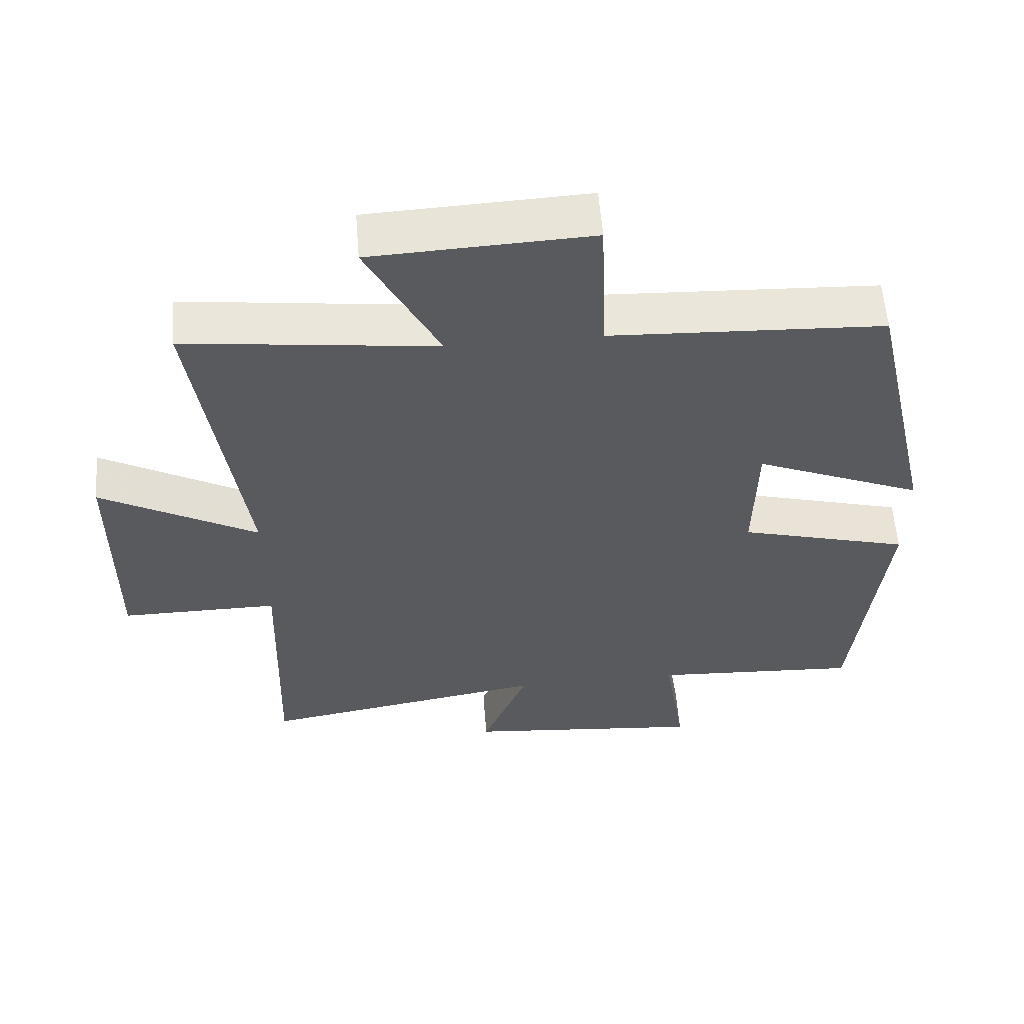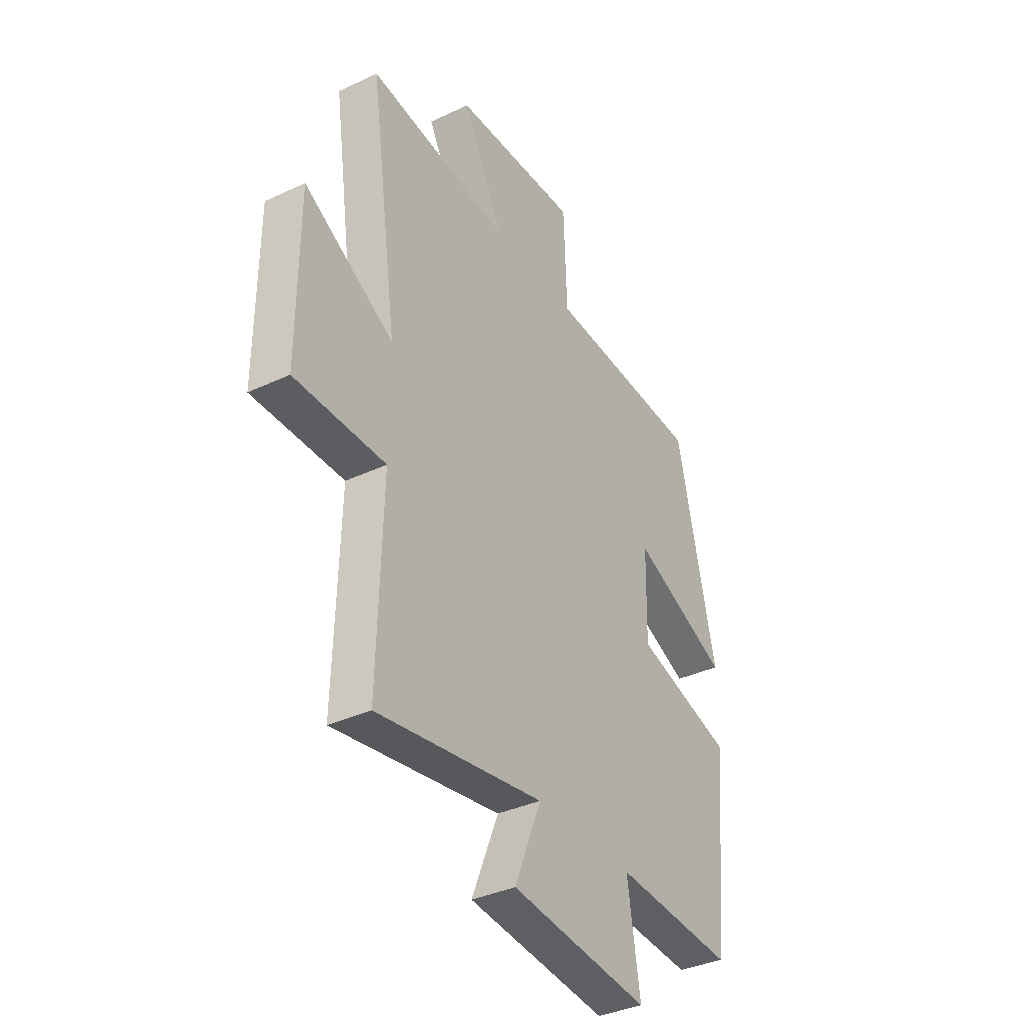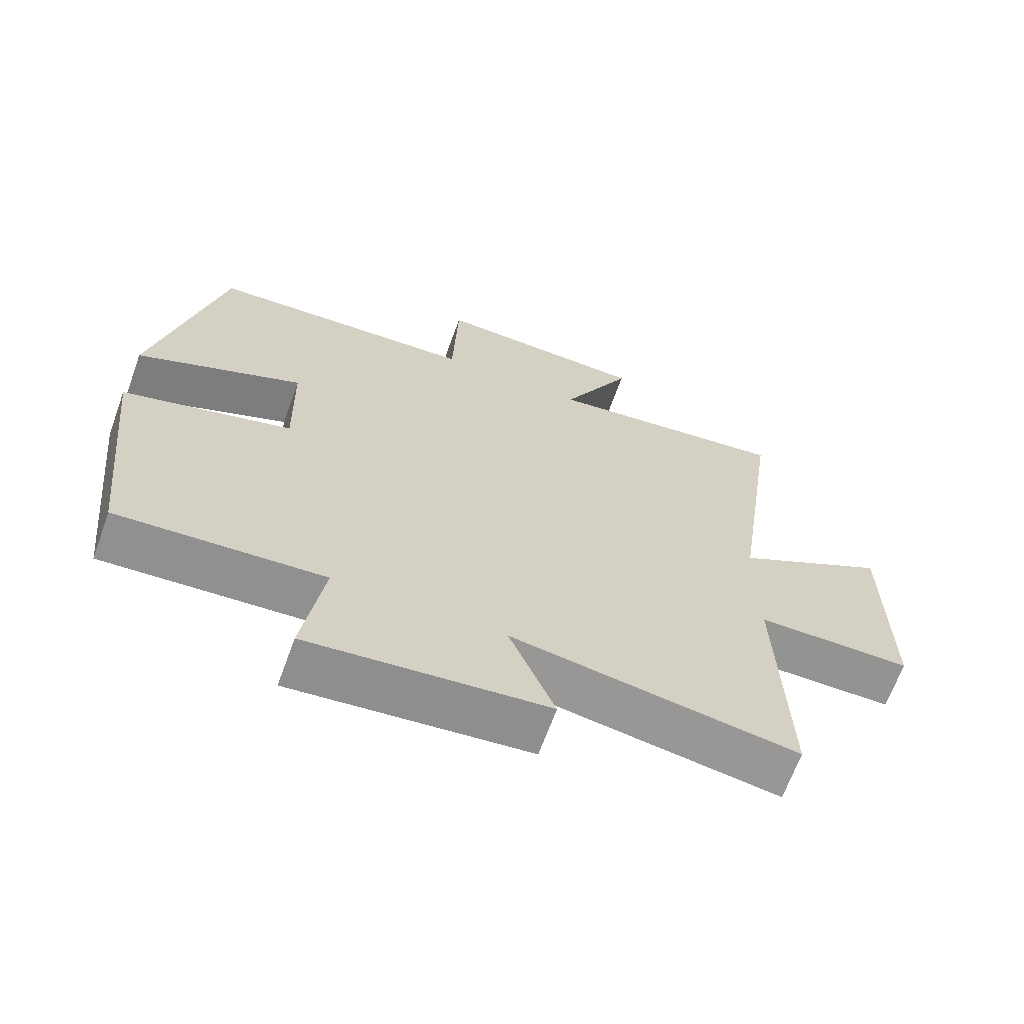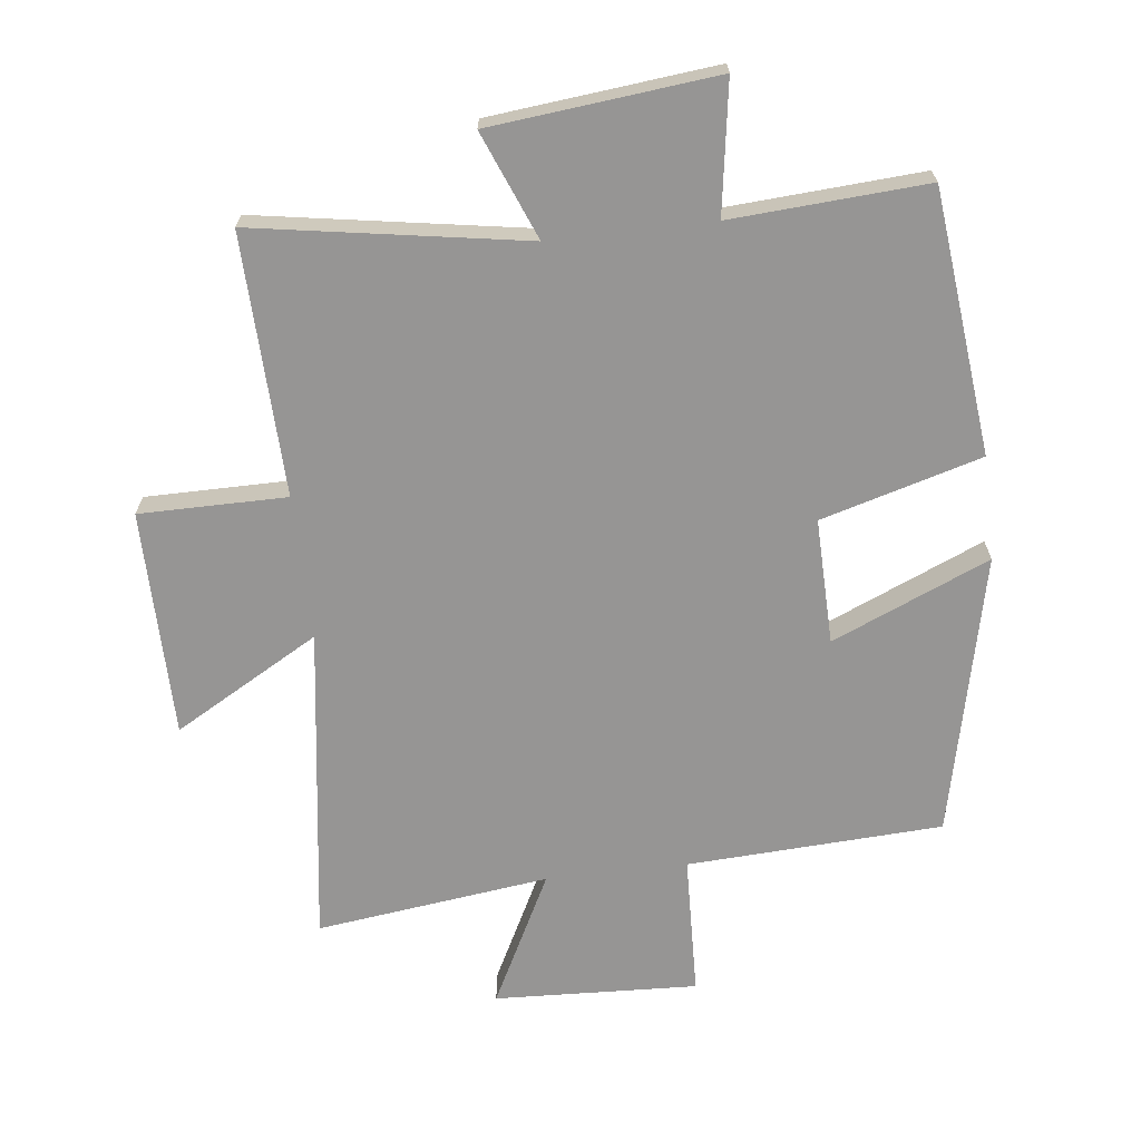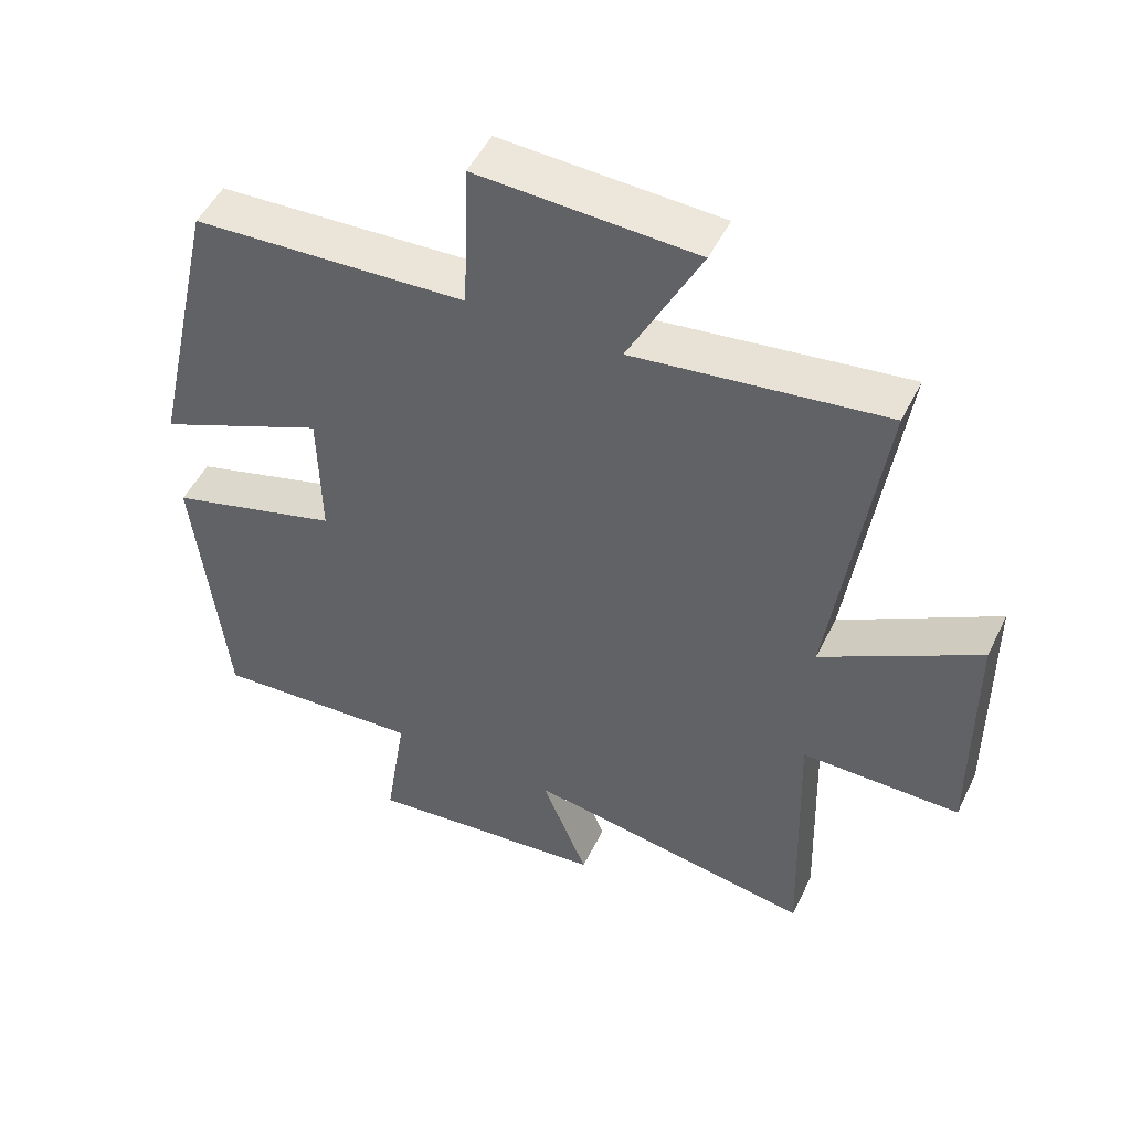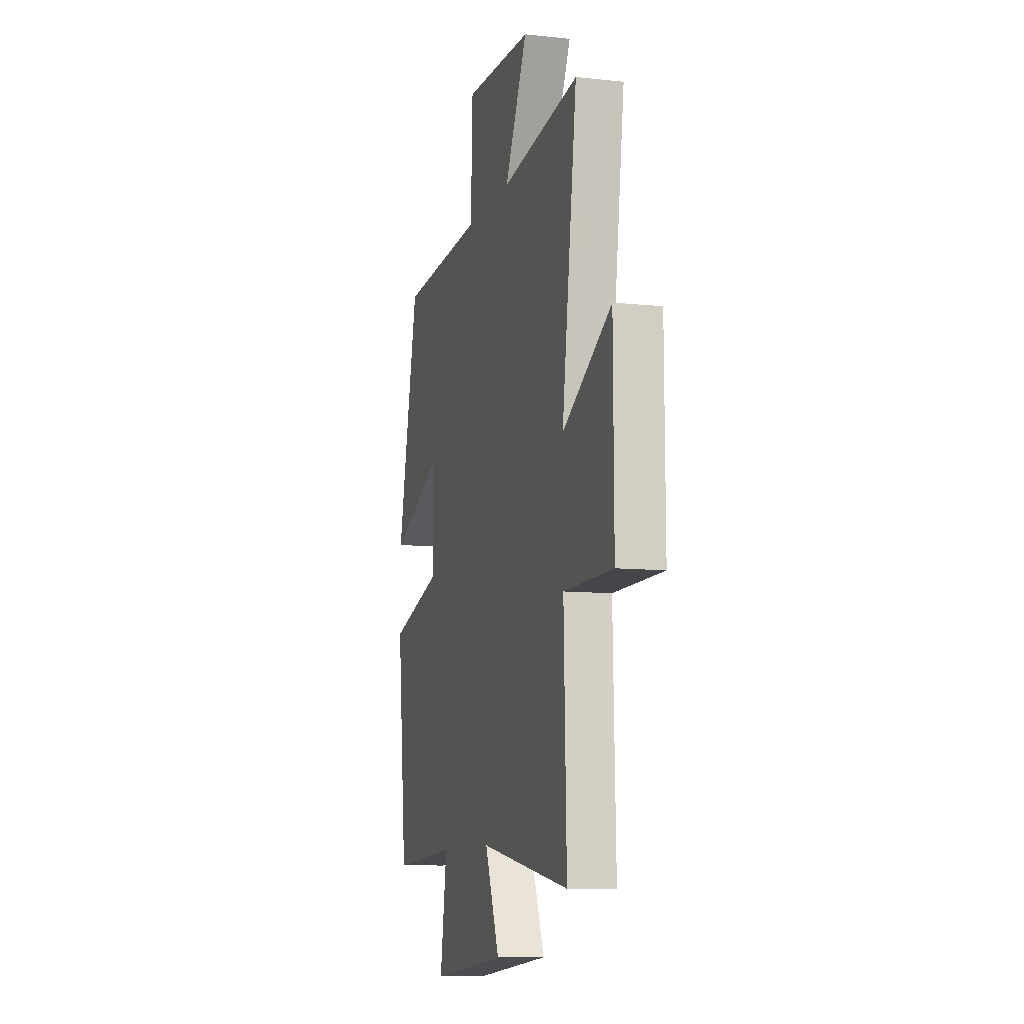
<metadata>
{"format":"obj","ext":"obj","renderer":"f3d","projection":"perspective","resolution":1024,"background":"white","views":[{"elev":58.0,"azim":175.4,"up":"+Z"},{"elev":-36.4,"azim":121.5,"up":"+Z"},{"elev":-66.7,"azim":-19.9,"up":"+Z"},{"elev":-67.6,"azim":-173.3,"up":"+Y"},{"elev":50.0,"azim":25.5,"up":"+Z"},{"elev":-9.7,"azim":74.4,"up":"+Z"}]}
</metadata>
<code>
v -0.456 0.07 -0.519
v -0.5 0.07 -0.112
v -0.253 0.07 -0.042
v -0.257 0.07 0.152
v -0.5 0.07 0.048
v -0.403 0.07 0.48
v -0.009 0.07 0.5
v -0.001 0.07 0.718
v 0.313 0.07 0.704
v 0.209 0.07 0.5
v 0.569 0.07 0.546
v 0.5 0.07 0.055
v 0.725 0.07 0.183
v 0.727 0.07 -0.167
v 0.5 0.07 -0.167
v 0.512 0.07 -0.569
v 0.095 0.07 -0.5
v 0.162 0.07 -0.665
v -0.186 0.07 -0.701
v -0.155 0.07 -0.5
v -0.456 0 -0.519
v -0.5 0 -0.112
v -0.253 0 -0.042
v -0.257 0 0.152
v -0.5 0 0.048
v -0.403 0 0.48
v -0.009 0 0.5
v -0.001 0 0.718
v 0.313 0 0.704
v 0.209 0 0.5
v 0.569 0 0.546
v 0.5 0 0.055
v 0.725 0 0.183
v 0.727 0 -0.167
v 0.5 0 -0.167
v 0.512 0 -0.569
v 0.095 0 -0.5
v 0.162 0 -0.665
v -0.186 0 -0.701
v -0.155 0 -0.5
f 17 18 19 20
f 15 16 17
f 15 17 20
f 12 13 14 15
f 12 15 20 1
f 10 11 12 1
f 7 8 9 10
f 4 5 6 7
f 3 4 7 10
f 1 2 3
f 1 3 10
f 40 39 38 37
f 37 36 35
f 40 37 35
f 35 34 33 32
f 21 40 35 32
f 21 32 31 30
f 30 29 28 27
f 27 26 25 24
f 30 27 24 23
f 23 22 21
f 30 23 21
f 1 21 22 2
f 2 22 23 3
f 3 23 24 4
f 4 24 25 5
f 5 25 26 6
f 6 26 27 7
f 7 27 28 8
f 8 28 29 9
f 9 29 30 10
f 10 30 31 11
f 11 31 32 12
f 12 32 33 13
f 13 33 34 14
f 14 34 35 15
f 15 35 36 16
f 16 36 37 17
f 17 37 38 18
f 18 38 39 19
f 19 39 40 20
f 20 40 21 1

</code>
